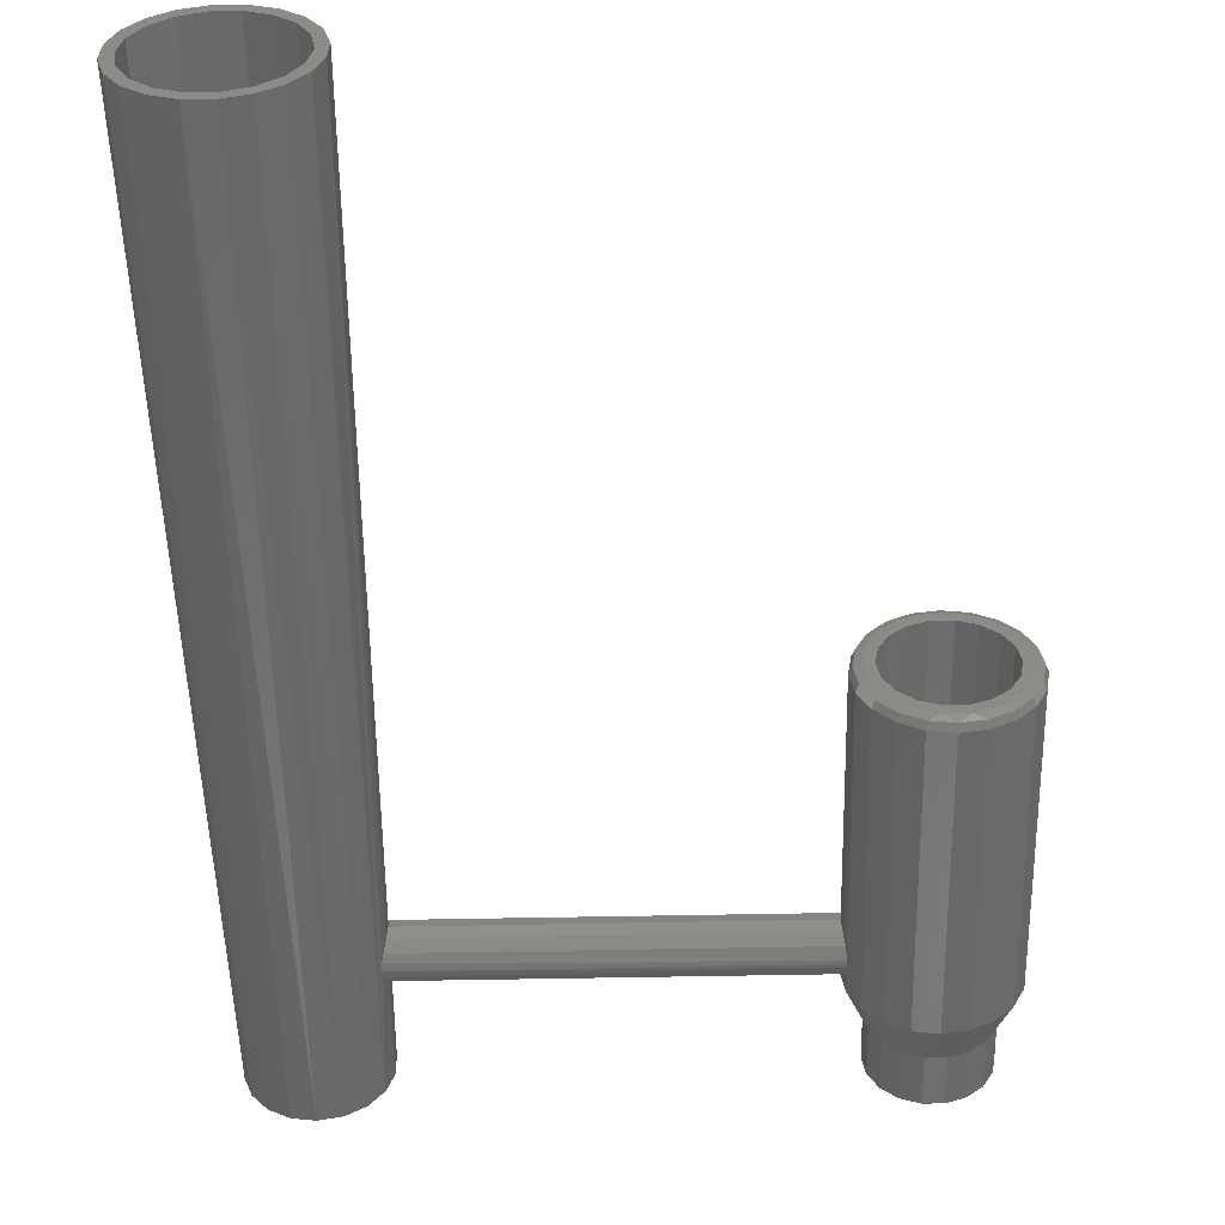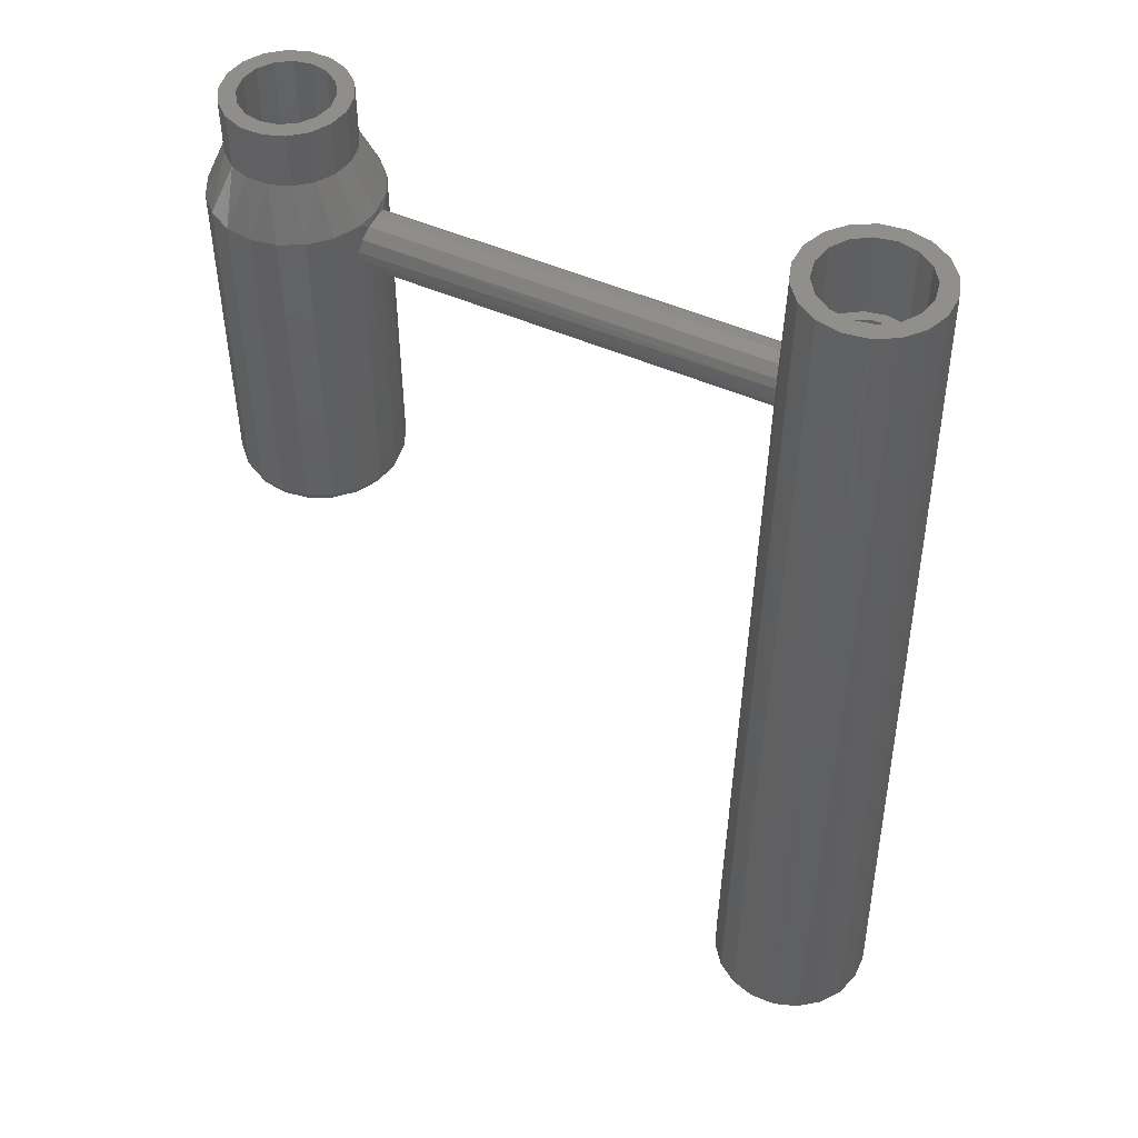
<metadata>
{"format":"stl","ext":"stl","renderer":"f3d","projection":"perspective","resolution":1024,"background":"white","views":[{"elev":-55.4,"azim":-178.8,"up":"+Y"},{"elev":49.0,"azim":26.2,"up":"+Z"}]}
</metadata>
<code>
# stl→obj: 380 verts, 764 faces
v -7.261 13.29 -100
v -2.799 14.89 -100
v -2.266 12.85 -100
v 1.938 15.02 -100
v 2.266 12.85 -100
v 6.485 13.69 -100
v 6.525 11.3 -100
v 10.4 11.01 -100
v 9.997 8.389 -100
v 13.29 7.261 -100
v 12.26 4.464 -100
v 14.89 2.799 -100
v 13.05 0 -100
v 15.02 -1.938 -100
v 12.26 -4.464 -100
v 9.997 -8.389 -100
v 13.69 -6.485 -100
v 6.525 -11.3 -100
v 11.01 -10.4 -100
v 2.266 -12.85 -100
v 7.261 -13.29 -100
v -1.938 -15.02 -100
v 2.799 -14.89 -100
v -2.266 -12.85 -100
v -6.485 -13.69 -100
v -6.525 -11.3 -100
v -10.4 -11.01 -100
v -9.997 -8.389 -100
v -13.29 -7.261 -100
v -12.26 -4.464 -100
v -14.89 -2.799 -100
v -13.05 -7.394e-15 -100
v -15.02 1.938 -100
v -12.26 4.464 -100
v -13.69 6.485 -100
v -9.997 8.389 -100
v -6.525 11.3 -100
v -11.01 10.4 -100
v 10.53 1.602 -85
v 7.673 0.3932 65
v 6.743 3.684 65
v 9.35 5.108 -85
v -7.039 -7.997 -85
v -9.35 -5.108 -85
v -6.743 -3.684 65
v -4.477 -6.244 65
v 10.45 -2.097 -85
v 9.098 -5.543 -85
v 7.084 -2.975 65
v 6.654 -8.321 -85
v 5.092 -5.754 65
v 3.407 -10.09 -85
v -0.2514 -10.65 -85
v 2.091 -7.393 65
v -3.879 -9.922 -85
v -1.324 -7.568 65
v -10.53 -1.602 -85
v -7.673 -0.3932 65
v 7.039 7.997 -85
v 4.477 6.244 65
v -10.45 2.097 -85
v -9.098 5.543 -85
v -7.084 2.975 65
v -6.654 8.321 -85
v -5.092 5.754 65
v -3.407 10.09 -85
v 0.2514 10.65 -85
v -2.091 7.393 65
v 3.879 9.922 -85
v 1.324 7.568 65
v -13.05 -7.394e-15 -85
v -12.26 -4.464 -85
v -9.997 -8.389 -85
v -6.525 -11.3 -85
v -2.266 -12.85 -85
v 2.266 -12.85 -85
v 6.525 -11.3 -85
v 9.997 -8.389 -85
v 12.26 -4.464 -85
v 13.05 0 -85
v 12.26 4.464 -85
v 9.997 8.389 -85
v 6.525 11.3 -85
v 2.266 12.85 -85
v -2.266 12.85 -85
v -6.525 11.3 -85
v -9.997 8.389 -85
v -12.26 4.464 -85
v 9.486 0 80
v 12.48 1.898 80
v 8.764 3.63 80
v 0.2978 12.62 80
v -4.036 11.96 80
v 0 9.486 80
v -7.883 9.858 80
v -3.63 8.764 80
v -4.596 -11.76 80
v -0.2978 -12.62 80
v 0 -9.486 80
v 4.036 -11.96 80
v 7.883 -9.858 80
v 12.38 -2.485 80
v 8.764 -3.63 80
v 10.78 -6.567 80
v 6.708 -6.708 80
v 3.63 -8.764 80
v 6.708 6.708 80
v 11.08 6.051 80
v 3.63 8.764 80
v 8.339 9.475 80
v 4.596 11.76 80
v -8.339 -9.475 80
v -3.63 -8.764 80
v -11.08 -6.051 80
v -6.708 -6.708 80
v -12.48 -1.898 80
v -8.764 -3.63 80
v -12.38 2.485 80
v -9.486 1.162e-15 80
v -8.764 3.63 80
v -10.78 6.567 80
v -6.708 6.708 80
v -98.09 10.83 80
v -101.9 10.83 80
v -100 8.1 80
v -105.5 9.526 80
v -103.1 7.483 80
v -108.4 7.071 80
v -105.7 5.728 80
v -108.4 -7.071 80
v -105.5 -9.526 80
v -100 -8.1 80
v -101.9 -10.83 80
v -94.5 -9.526 80
v -98.09 -10.83 80
v -96.9 -7.483 80
v -91.57 -7.071 80
v -94.27 -5.728 80
v -89.66 -3.762 80
v -92.52 -3.1 80
v -91.9 0 80
v -89 0 80
v -92.52 3.1 80
v -89.66 3.762 80
v -94.27 5.728 80
v -91.57 7.071 80
v -96.9 7.483 80
v -94.5 9.526 80
v -105.7 -5.728 80
v -110.3 -3.762 80
v -103.1 -7.483 80
v -107.5 3.1 80
v -110.3 3.762 80
v -108.1 9.919e-16 80
v -111 6.232e-15 80
v -107.5 -3.1 80
v -106 -7.348e-16 40
v -106 -7.348e-16 65
v -105.4 -2.603 40
v -105.4 -2.603 65
v -103.7 -4.691 40
v -103.7 -4.691 65
v -101.3 -5.85 40
v -101.3 -5.85 65
v -98.66 -5.85 40
v -98.66 -5.85 65
v -96.26 -4.691 40
v -96.26 -4.691 65
v -94.59 -2.603 40
v -94.59 -2.603 65
v -94 0 40
v -94 0 65
v -94.59 2.603 40
v -94.59 2.603 65
v -96.26 4.691 40
v -96.26 4.691 65
v -98.66 5.85 40
v -98.66 5.85 65
v -101.3 5.85 40
v -101.3 5.85 65
v -103.7 4.691 40
v -103.7 4.691 65
v -105.4 2.603 40
v -105.4 2.603 65
v -9.486 1.162e-15 65
v -8.764 3.63 65
v -6.708 6.708 65
v -3.63 8.764 65
v 5.808e-16 9.486 65
v 3.63 8.764 65
v 6.708 6.708 65
v 8.764 3.63 65
v 9.486 0 65
v 8.764 -3.63 65
v 6.708 -6.708 65
v 3.63 -8.764 65
v -1.743e-15 -9.486 65
v -3.63 -8.764 65
v -6.708 -6.708 65
v -8.764 -3.63 65
v -108.1 9.919e-16 65
v -107.5 3.1 65
v -105.7 5.728 65
v -103.1 7.483 65
v -100 8.1 65
v -96.9 7.483 65
v -94.27 5.728 65
v -92.52 3.1 65
v -91.9 0 65
v -92.52 -3.1 65
v -94.27 -5.728 65
v -96.9 -7.483 65
v -100 -8.1 65
v -103.1 -7.483 65
v -105.7 -5.728 65
v -107.5 -3.1 65
v -89 9.177e-16 70
v -89.66 -3.762 70
v -91.57 -7.071 70
v -94.5 -9.526 70
v -98.09 -10.83 70
v -101.9 -10.83 70
v -105.5 -9.526 70
v -108.4 -7.071 70
v -110.3 -3.762 70
v -111 -9.621e-17 70
v -110.3 3.762 70
v -108.4 7.071 70
v -105.5 9.526 70
v -101.9 10.83 70
v -98.09 10.83 70
v -94.5 9.526 70
v -91.57 7.071 70
v -89.66 3.762 70
v -13.04 9.185e-16 50
v -12.83 2.276 50.55
v -12.83 -2.276 50.55
v -12.37 -4.056 52.08
v -12.28 4.058 57.92
v -12.71 2.277 59.45
v -11.97 -5 55
v -12.09 -4.766 53.49
v -12.71 -2.277 59.45
v -12.28 -4.058 57.92
v -12.04 -4.767 56.51
v -12.37 4.056 52.08
v -12.09 4.766 53.49
v -11.97 5 55
v -12.9 5.359e-15 60
v -12.04 4.767 56.51
v -94.5 9.526 40
v -91.57 7.071 40
v -98.09 10.83 40
v -101.9 10.83 40
v -105.5 9.526 40
v -108.4 7.071 40
v -91.57 -7.071 40
v -94.5 -9.526 40
v -98.09 -10.83 40
v -101.9 -10.83 40
v -108.4 -7.071 40
v -105.5 -9.526 40
v -110.3 -3.762 40
v -111 -6.232e-15 40
v -110.3 3.762 40
v -89.66 -3.762 40
v -89 0 40
v -89.66 3.762 40
v -93.5 -11.26 0
v -97.74 -12.8 0
v -98.09 -10.83 0
v -102.3 -12.8 0
v -101.9 -10.83 0
v -106.5 -11.26 0
v -105.5 -9.526 0
v -110 -8.356 0
v -108.4 -7.071 0
v -97.74 12.8 0
v -93.5 11.26 0
v -102.3 12.8 0
v -98.09 10.83 0
v -106.5 11.26 0
v -101.9 10.83 0
v -110 8.356 0
v -105.5 9.526 0
v -112.2 4.446 0
v -108.4 7.071 0
v -110.3 3.762 0
v -113 -1.538e-08 0
v -111 -6.232e-15 0
v -112.2 -4.446 0
v -110.3 -3.762 0
v -94.5 9.526 0
v -90.04 8.356 0
v -91.57 7.071 0
v -87.78 4.446 0
v -89.66 3.762 0
v -89 0 0
v -87 1.565e-14 0
v -89.66 -3.762 0
v -87.78 -4.446 0
v -91.57 -7.071 0
v -90.04 -8.356 0
v -94.5 -9.526 0
v -85.56 4.055 57.93
v -85.84 4.944 55.75
v -85.73 4.635 61.02
v -85 1.7e-14 61.02
v -85 -3.331e-15 60
v -85.17 2.276 59.45
v -87.86 8.817 61.02
v -85.86 5 55
v -87.86 8.817 2
v -85 4.279e-15 50
v -85 1.7e-14 2
v -85.17 2.276 50.55
v -85.73 4.635 2
v -85.56 4.055 52.07
v -85.84 4.944 54.25
v -91.18 12.14 61.02
v -91.18 12.14 2
v -95.36 14.27 61.02
v -95.36 14.27 2
v -100 15 61.02
v -100 15 2
v -104.6 14.27 61.02
v -104.6 14.27 2
v -108.8 12.14 61.02
v -108.8 12.14 2
v -112.1 8.817 61.02
v -112.1 8.817 2
v -114.3 4.635 61.02
v -114.3 4.635 2
v -115 -8.498e-15 61.02
v -115 -8.498e-15 2
v -85.17 -2.276 50.55
v -114.3 -4.635 61.02
v -114.3 -4.635 2
v -112.1 -8.817 61.02
v -112.1 -8.817 2
v -108.8 -12.14 61.02
v -108.8 -12.14 2
v -104.6 -14.27 61.02
v -104.6 -14.27 2
v -100 -15 61.02
v -100 -15 2
v -95.36 -14.27 61.02
v -95.36 -14.27 2
v -91.18 -12.14 61.02
v -91.18 -12.14 2
v -87.86 -8.817 61.02
v -87.86 -8.817 2
v -85.86 -5 55
v -85.73 -4.635 2
v -85.84 -4.944 54.25
v -85.56 -4.055 52.07
v -85.73 -4.635 61.02
v -85.84 -4.944 55.75
v -85.56 -4.055 57.93
v -85.17 -2.276 59.45
v -86.29 4.454 0.5858
v -85.59 4.441e-15 0.5858
v -114.4 -6.661e-15 0.5858
v -113.7 4.454 0.5858
v -88.34 8.472 0.5858
v -91.53 11.66 0.5858
v -95.55 13.71 0.5858
v -100 14.41 0.5858
v -104.5 13.71 0.5858
v -108.5 11.66 0.5858
v -111.7 8.472 0.5858
v -113.7 -4.454 0.5858
v -86.29 -4.454 0.5858
v -111.7 -8.472 0.5858
v -108.5 -11.66 0.5858
v -104.5 -13.71 0.5858
v -100 -14.41 0.5858
v -95.55 -13.71 0.5858
v -91.53 -11.66 0.5858
v -88.34 -8.472 0.5858
f 1 2 3
f 3 2 4
f 3 4 5
f 5 4 6
f 5 6 7
f 7 6 8
f 7 8 9
f 9 8 10
f 9 10 11
f 11 10 12
f 11 12 13
f 13 12 14
f 13 14 15
f 15 14 16
f 16 14 17
f 16 17 18
f 18 17 19
f 18 19 20
f 20 19 21
f 20 21 22
f 22 21 23
f 20 22 24
f 24 22 25
f 24 25 26
f 26 25 27
f 26 27 28
f 28 27 29
f 28 29 30
f 30 29 31
f 30 31 32
f 32 31 33
f 32 33 34
f 34 33 35
f 34 35 36
f 36 35 37
f 37 35 38
f 37 38 3
f 3 38 1
f 39 40 41
f 42 39 41
f 43 44 45
f 46 43 45
f 39 47 40
f 47 48 49
f 40 47 49
f 48 50 51
f 49 48 51
f 52 53 54
f 51 52 54
f 50 52 51
f 53 55 56
f 54 53 56
f 55 43 46
f 56 55 46
f 57 58 45
f 44 57 45
f 59 42 41
f 60 59 41
f 57 61 58
f 61 62 63
f 58 61 63
f 62 64 65
f 63 62 65
f 66 67 68
f 65 66 68
f 64 66 65
f 67 69 70
f 68 67 70
f 69 59 60
f 70 69 60
f 32 71 30
f 30 71 72
f 30 72 28
f 28 72 73
f 28 73 26
f 26 73 74
f 26 74 24
f 24 74 75
f 24 75 20
f 20 75 76
f 20 76 18
f 18 76 77
f 18 77 16
f 16 77 78
f 16 78 15
f 15 78 79
f 15 79 13
f 13 79 80
f 13 80 11
f 11 80 81
f 11 81 9
f 9 81 82
f 9 82 7
f 7 82 83
f 7 83 5
f 5 83 84
f 5 84 3
f 3 84 85
f 3 85 37
f 37 85 86
f 37 86 36
f 36 86 87
f 36 87 34
f 34 87 88
f 34 88 32
f 32 88 71
f 53 75 74
f 80 47 39
f 84 83 85
f 85 83 67
f 85 67 86
f 86 67 66
f 86 66 87
f 87 66 64
f 87 64 88
f 88 64 62
f 88 62 61
f 47 80 48
f 48 80 79
f 48 79 50
f 50 79 78
f 50 78 52
f 52 78 77
f 52 77 53
f 53 77 76
f 53 76 75
f 88 61 71
f 71 61 57
f 71 57 72
f 72 57 44
f 72 44 73
f 73 44 43
f 73 43 74
f 74 43 55
f 74 55 53
f 80 39 81
f 81 39 42
f 81 42 82
f 82 42 59
f 82 59 83
f 83 59 69
f 83 69 67
f 89 90 91
f 92 93 94
f 94 93 95
f 94 95 96
f 97 98 99
f 99 98 100
f 99 100 101
f 90 89 102
f 102 89 103
f 102 103 104
f 104 103 105
f 104 105 101
f 101 105 106
f 101 106 99
f 91 90 107
f 107 90 108
f 107 108 109
f 109 108 110
f 109 110 94
f 94 110 111
f 94 111 92
f 97 99 112
f 112 99 113
f 112 113 114
f 114 113 115
f 114 115 116
f 116 115 117
f 116 117 118
f 118 117 119
f 118 119 120
f 118 120 121
f 121 120 122
f 121 122 95
f 95 122 96
f 123 124 125
f 125 124 126
f 125 126 127
f 127 126 128
f 127 128 129
f 130 131 132
f 132 131 133
f 132 133 134
f 134 133 135
f 132 134 136
f 136 134 137
f 136 137 138
f 138 137 139
f 138 139 140
f 140 139 141
f 141 139 142
f 141 142 143
f 143 142 144
f 143 144 145
f 145 144 146
f 145 146 147
f 147 146 125
f 125 146 148
f 125 148 123
f 149 150 151
f 151 150 130
f 151 130 132
f 129 128 152
f 152 128 153
f 152 153 154
f 154 153 155
f 154 155 156
f 156 155 150
f 156 150 149
f 157 158 159
f 159 158 160
f 159 160 161
f 161 160 162
f 161 162 163
f 163 162 164
f 163 164 165
f 165 164 166
f 165 166 167
f 167 166 168
f 167 168 169
f 169 168 170
f 169 170 171
f 171 170 172
f 171 172 173
f 173 172 174
f 173 174 175
f 175 174 176
f 175 176 177
f 177 176 178
f 177 178 179
f 179 178 180
f 179 180 181
f 181 180 182
f 181 182 183
f 183 182 184
f 183 184 157
f 157 184 158
f 119 185 120
f 120 185 186
f 120 186 122
f 122 186 187
f 122 187 96
f 96 187 188
f 96 188 94
f 94 188 189
f 94 189 109
f 109 189 190
f 109 190 107
f 107 190 191
f 107 191 91
f 91 191 192
f 91 192 89
f 89 192 193
f 89 193 103
f 103 193 194
f 103 194 105
f 105 194 195
f 105 195 106
f 106 195 196
f 106 196 99
f 99 196 197
f 99 197 113
f 113 197 198
f 113 198 115
f 115 198 199
f 115 199 117
f 117 199 200
f 117 200 119
f 119 200 185
f 70 60 191
f 54 196 195
f 196 54 197
f 197 54 56
f 197 56 198
f 191 190 70
f 70 190 189
f 70 189 68
f 68 189 188
f 68 188 187
f 198 56 199
f 199 56 46
f 199 46 200
f 200 46 45
f 200 45 185
f 185 45 58
f 185 58 186
f 186 58 63
f 186 63 187
f 187 63 65
f 187 65 68
f 191 60 192
f 192 60 41
f 192 41 193
f 193 41 40
f 193 40 194
f 194 40 49
f 194 49 195
f 195 49 51
f 195 51 54
f 154 201 152
f 152 201 202
f 152 202 129
f 129 202 203
f 129 203 127
f 127 203 204
f 127 204 125
f 125 204 205
f 125 205 147
f 147 205 206
f 147 206 145
f 145 206 207
f 145 207 143
f 143 207 208
f 143 208 141
f 141 208 209
f 141 209 140
f 140 209 210
f 140 210 138
f 138 210 211
f 138 211 136
f 136 211 212
f 136 212 132
f 132 212 213
f 132 213 151
f 151 213 214
f 151 214 149
f 149 214 215
f 149 215 156
f 156 215 216
f 156 216 154
f 154 216 201
f 215 214 164
f 164 214 213
f 164 213 166
f 166 213 212
f 166 212 211
f 205 180 206
f 206 180 178
f 206 178 207
f 205 204 180
f 180 204 203
f 180 203 182
f 182 203 202
f 182 202 184
f 184 202 158
f 158 202 201
f 158 201 160
f 160 201 216
f 160 216 162
f 162 216 215
f 162 215 164
f 207 178 208
f 208 178 176
f 208 176 174
f 208 174 209
f 209 174 172
f 209 172 210
f 210 172 170
f 210 170 211
f 211 170 168
f 211 168 166
f 217 142 218
f 218 142 139
f 218 139 219
f 219 139 137
f 219 137 220
f 220 137 134
f 220 134 221
f 221 134 135
f 221 135 222
f 222 135 133
f 222 133 223
f 223 133 131
f 223 131 224
f 224 131 130
f 224 130 225
f 225 130 150
f 225 150 226
f 226 150 155
f 226 155 227
f 227 155 153
f 227 153 228
f 228 153 128
f 228 128 229
f 229 128 126
f 229 126 230
f 230 126 124
f 230 124 231
f 231 124 123
f 231 123 232
f 232 123 148
f 232 148 233
f 233 148 146
f 233 146 234
f 234 146 144
f 234 144 217
f 217 144 142
f 114 29 27
f 114 27 112
f 108 90 12
f 108 12 10
f 90 14 12
f 102 17 14
f 102 14 90
f 104 19 17
f 104 17 102
f 101 21 19
f 101 19 104
f 100 23 21
f 100 21 101
f 98 22 23
f 98 23 100
f 97 25 22
f 97 22 98
f 112 27 25
f 112 25 97
f 108 10 8
f 108 8 110
f 235 236 33
f 235 33 237
f 237 33 31
f 237 31 238
f 239 240 118
f 95 1 38
f 95 38 121
f 93 2 1
f 93 1 95
f 92 4 2
f 92 2 93
f 111 6 4
f 111 4 92
f 110 8 6
f 110 6 111
f 241 242 31
f 242 238 31
f 114 116 243
f 114 243 244
f 114 244 245
f 114 245 241
f 114 241 31
f 114 31 29
f 35 33 236
f 35 236 246
f 35 246 247
f 35 247 248
f 35 248 121
f 35 121 38
f 118 240 116
f 116 240 249
f 116 249 243
f 121 248 118
f 118 248 250
f 118 250 239
f 251 252 253
f 253 252 177
f 253 177 254
f 254 177 179
f 254 179 255
f 255 179 256
f 257 258 165
f 165 258 259
f 165 259 163
f 163 259 260
f 163 260 261
f 261 260 262
f 163 261 161
f 161 261 263
f 161 263 159
f 159 263 264
f 159 264 157
f 157 264 183
f 183 264 265
f 183 265 181
f 256 179 265
f 265 179 181
f 257 165 266
f 266 165 167
f 266 167 267
f 267 167 169
f 267 169 171
f 267 171 268
f 268 171 173
f 268 173 175
f 175 177 268
f 268 177 252
f 269 270 271
f 271 270 272
f 271 272 273
f 273 272 274
f 273 274 275
f 275 274 276
f 275 276 277
f 278 279 280
f 280 279 281
f 280 281 282
f 282 281 283
f 282 283 284
f 284 283 285
f 284 285 286
f 286 285 287
f 286 287 288
f 286 288 289
f 289 288 290
f 289 290 291
f 291 290 292
f 291 292 276
f 276 292 277
f 281 279 293
f 293 279 294
f 293 294 295
f 295 294 296
f 295 296 297
f 297 296 298
f 298 296 299
f 298 299 300
f 300 299 301
f 300 301 302
f 302 301 303
f 302 303 304
f 271 304 269
f 269 304 303
f 305 306 307
f 308 309 307
f 307 309 310
f 307 310 305
f 307 306 311
f 311 306 312
f 311 312 313
f 314 315 316
f 316 315 317
f 316 317 318
f 313 312 317
f 317 312 319
f 317 319 318
f 311 313 320
f 320 313 321
f 320 321 322
f 322 321 323
f 322 323 324
f 324 323 325
f 324 325 326
f 326 325 327
f 326 327 328
f 328 327 329
f 328 329 330
f 330 329 331
f 330 331 332
f 332 331 333
f 332 333 334
f 334 333 335
f 315 314 336
f 334 335 337
f 337 335 338
f 337 338 339
f 339 338 340
f 339 340 341
f 341 340 342
f 341 342 343
f 343 342 344
f 343 344 345
f 345 344 346
f 345 346 347
f 347 346 348
f 347 348 349
f 349 348 350
f 349 350 351
f 351 350 352
f 351 352 353
f 353 352 354
f 353 354 355
f 315 336 354
f 354 336 356
f 354 356 355
f 351 353 357
f 357 353 358
f 357 358 359
f 309 308 360
f 360 308 357
f 360 357 359
f 299 296 361
f 299 361 362
f 289 363 364
f 289 364 286
f 296 365 361
f 294 366 365
f 294 365 296
f 279 367 366
f 279 366 294
f 278 368 367
f 278 367 279
f 280 369 368
f 280 368 278
f 282 370 369
f 282 369 280
f 284 371 370
f 284 370 282
f 286 364 371
f 286 371 284
f 315 362 317
f 317 362 361
f 317 361 313
f 313 361 365
f 313 365 321
f 321 365 366
f 321 366 323
f 323 366 367
f 323 367 325
f 325 367 368
f 325 368 327
f 327 368 369
f 327 369 329
f 329 369 370
f 329 370 331
f 331 370 371
f 331 371 333
f 333 371 364
f 333 364 335
f 335 364 363
f 289 291 372
f 289 372 363
f 299 362 373
f 299 373 301
f 291 374 372
f 276 375 374
f 276 374 291
f 274 376 375
f 274 375 276
f 272 377 376
f 272 376 274
f 270 378 377
f 270 377 272
f 269 379 378
f 269 378 270
f 303 380 379
f 303 379 269
f 301 373 380
f 301 380 303
f 335 363 338
f 338 363 372
f 338 372 340
f 340 372 374
f 340 374 342
f 342 374 375
f 342 375 344
f 344 375 376
f 344 376 346
f 346 376 377
f 346 377 348
f 348 377 378
f 348 378 350
f 350 378 379
f 350 379 352
f 352 379 380
f 352 380 354
f 354 380 373
f 354 373 315
f 315 373 362
f 353 241 358
f 358 241 245
f 358 245 359
f 359 245 244
f 359 244 360
f 360 244 243
f 360 243 309
f 309 243 249
f 309 249 310
f 310 249 240
f 310 240 305
f 305 240 239
f 305 239 306
f 306 239 250
f 306 250 312
f 312 250 248
f 241 353 242
f 242 353 355
f 242 355 238
f 238 355 356
f 238 356 237
f 237 356 336
f 237 336 235
f 235 336 314
f 235 314 236
f 236 314 316
f 236 316 246
f 246 316 318
f 246 318 247
f 247 318 319
f 247 319 248
f 248 319 312
f 298 267 297
f 297 267 268
f 297 268 295
f 295 268 252
f 295 252 293
f 293 252 251
f 293 251 281
f 281 251 253
f 281 253 283
f 283 253 254
f 283 254 285
f 285 254 255
f 285 255 287
f 287 255 256
f 287 256 288
f 288 256 265
f 288 265 290
f 290 265 264
f 290 264 292
f 292 264 263
f 292 263 277
f 277 263 261
f 277 261 275
f 275 261 262
f 275 262 273
f 273 262 260
f 273 260 271
f 271 260 259
f 271 259 304
f 304 259 258
f 304 258 302
f 302 258 257
f 302 257 300
f 300 257 266
f 300 266 298
f 298 266 267
f 226 227 332
f 226 332 334
f 217 308 307
f 217 307 234
f 227 330 332
f 228 328 330
f 228 330 227
f 229 326 328
f 229 328 228
f 230 324 326
f 230 326 229
f 231 322 324
f 231 324 230
f 232 320 322
f 232 322 231
f 233 311 320
f 233 320 232
f 234 307 311
f 234 311 233
f 217 218 357
f 217 357 308
f 226 334 337
f 226 337 225
f 218 351 357
f 219 349 351
f 219 351 218
f 220 347 349
f 220 349 219
f 221 345 347
f 221 347 220
f 222 343 345
f 222 345 221
f 223 341 343
f 223 343 222
f 224 339 341
f 224 341 223
f 225 337 339
f 225 339 224

</code>
